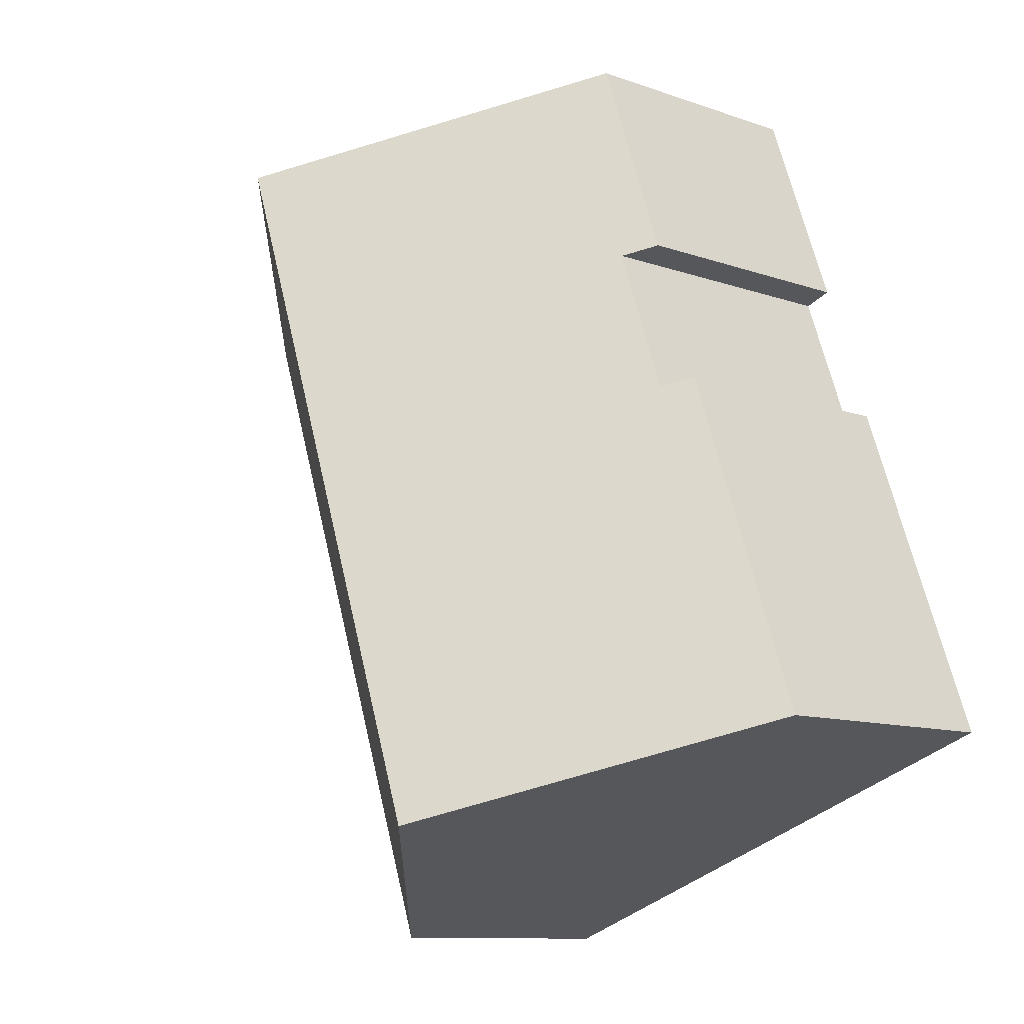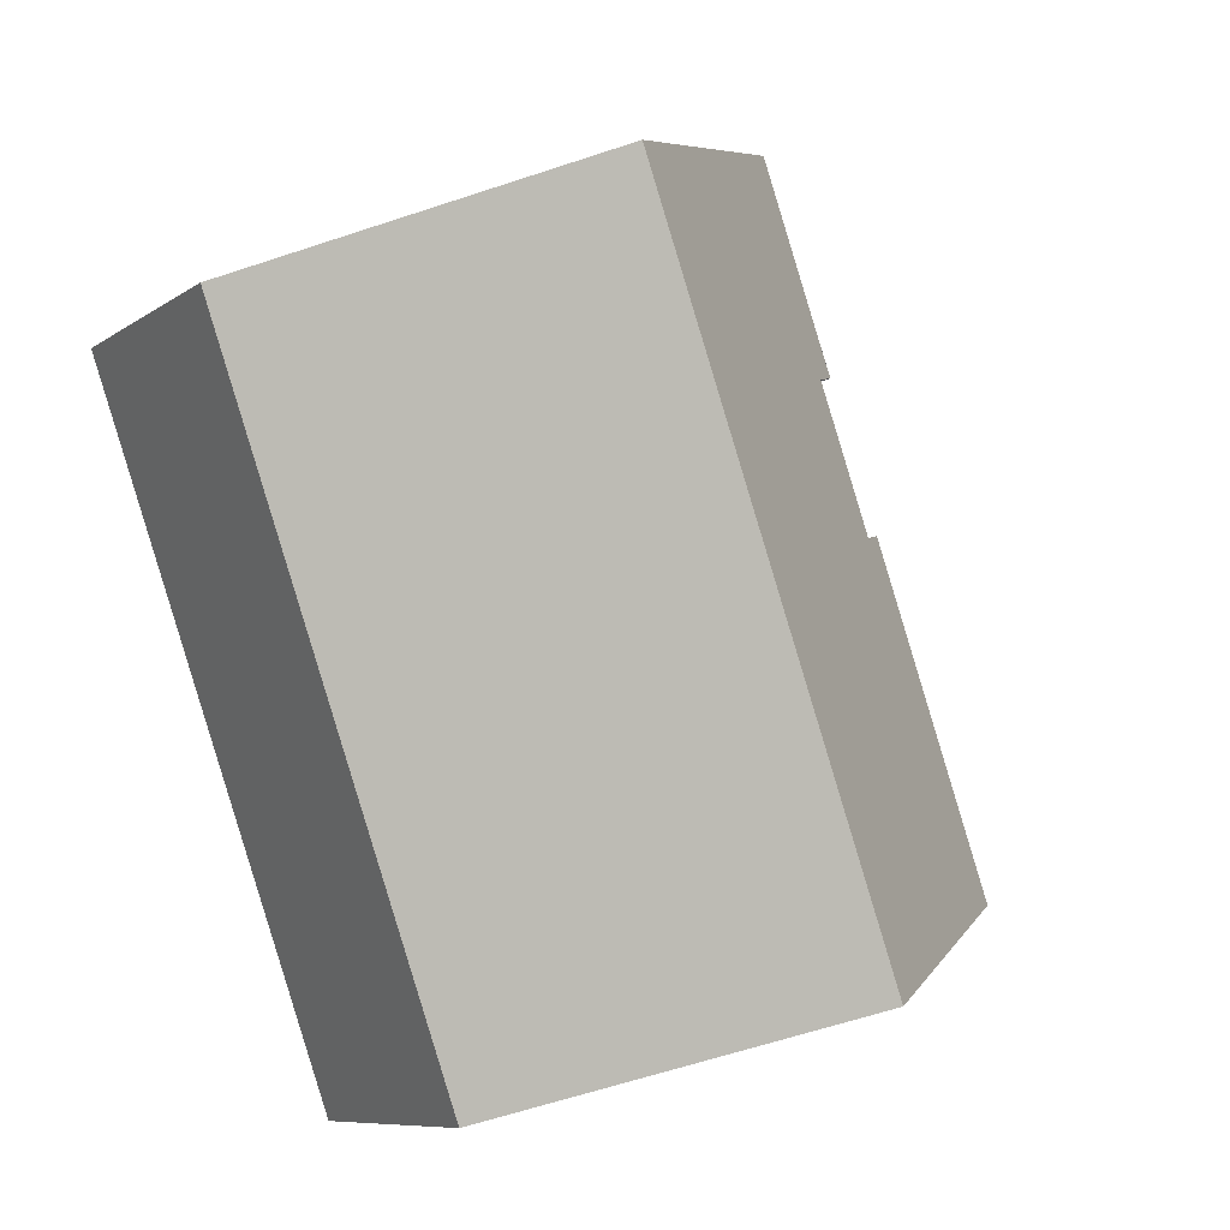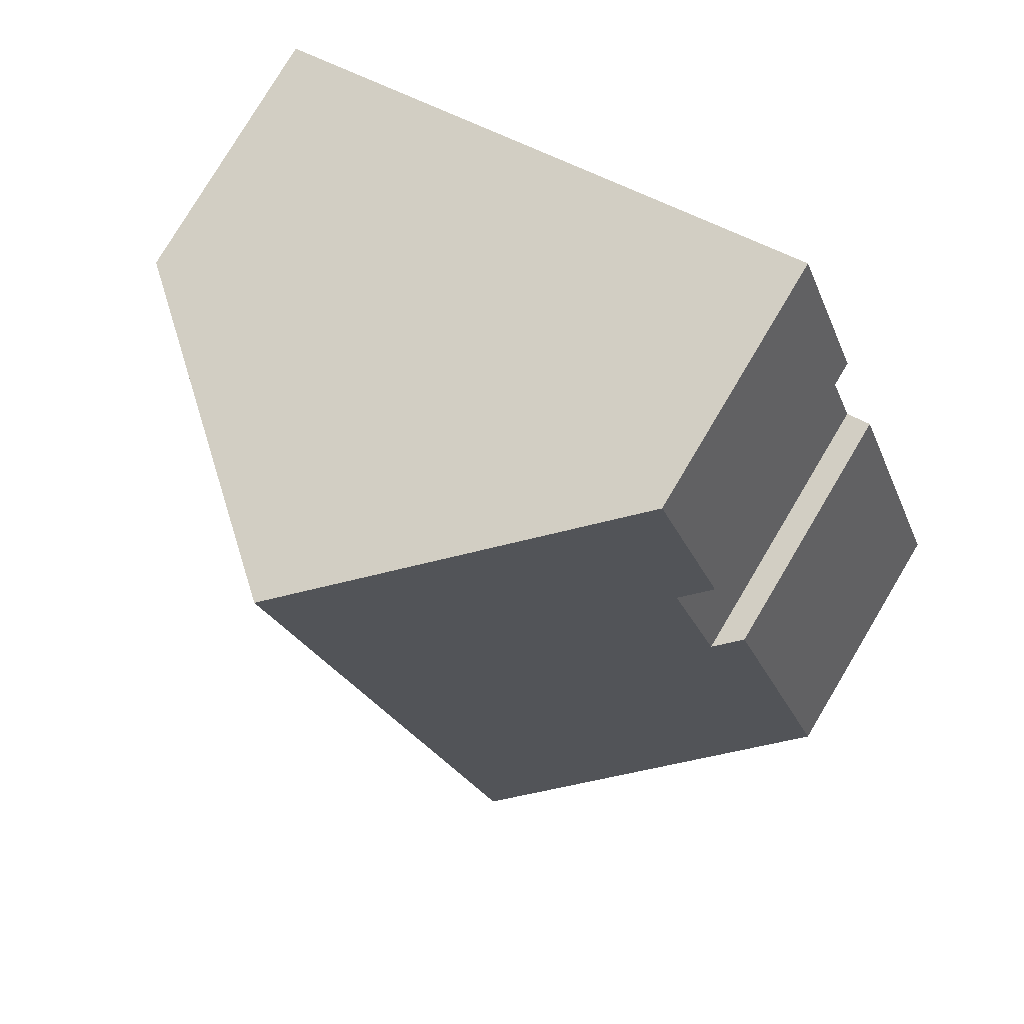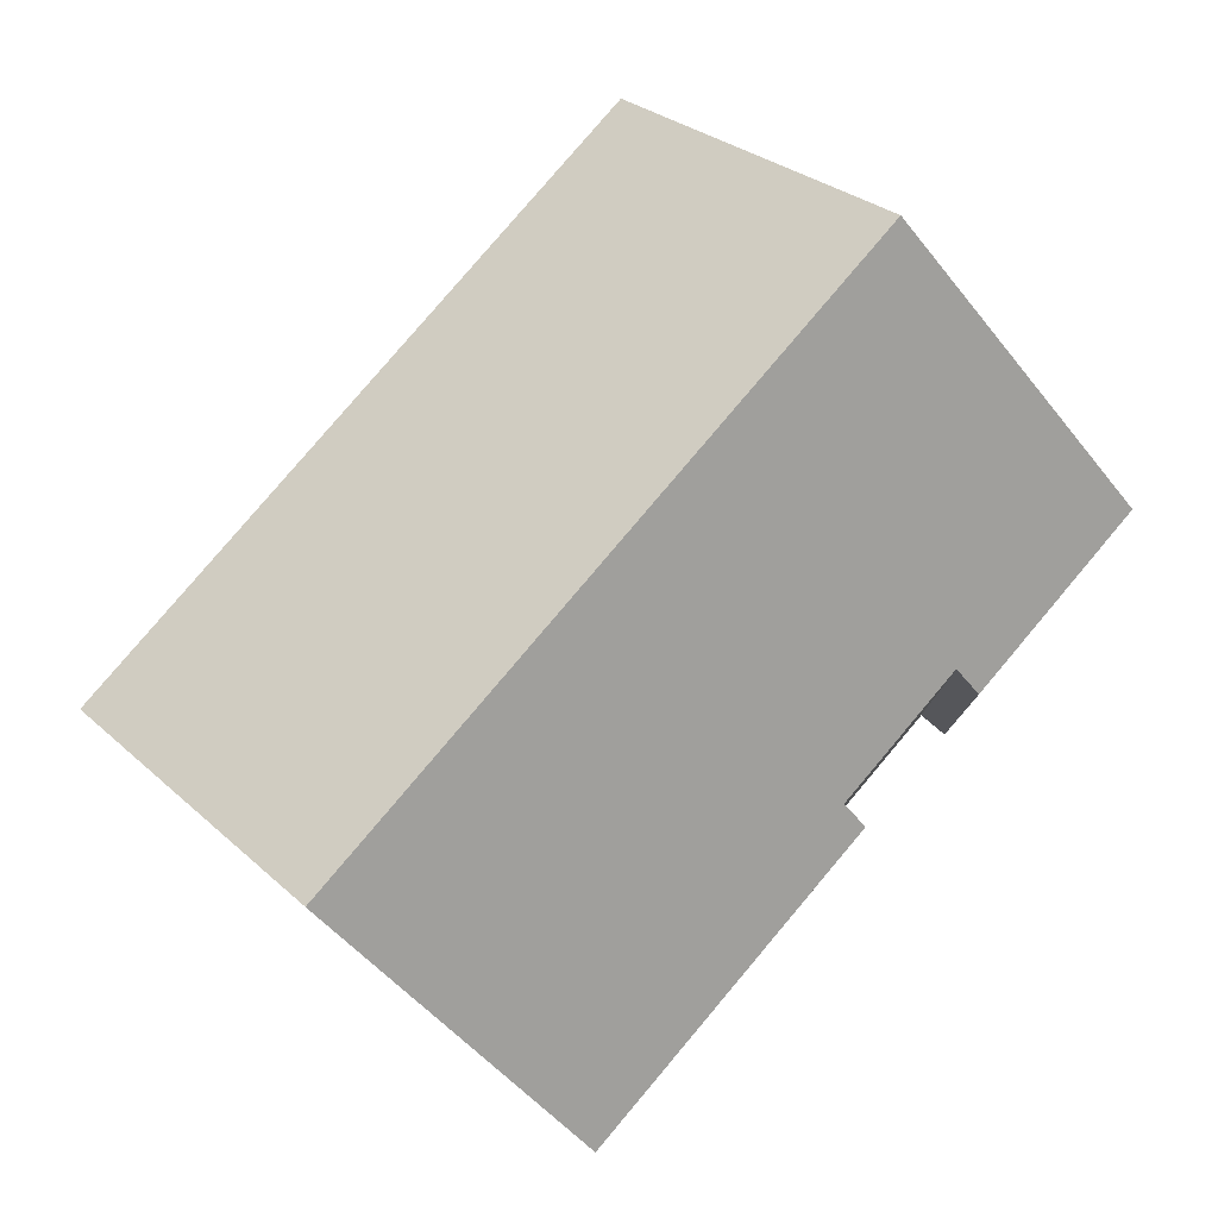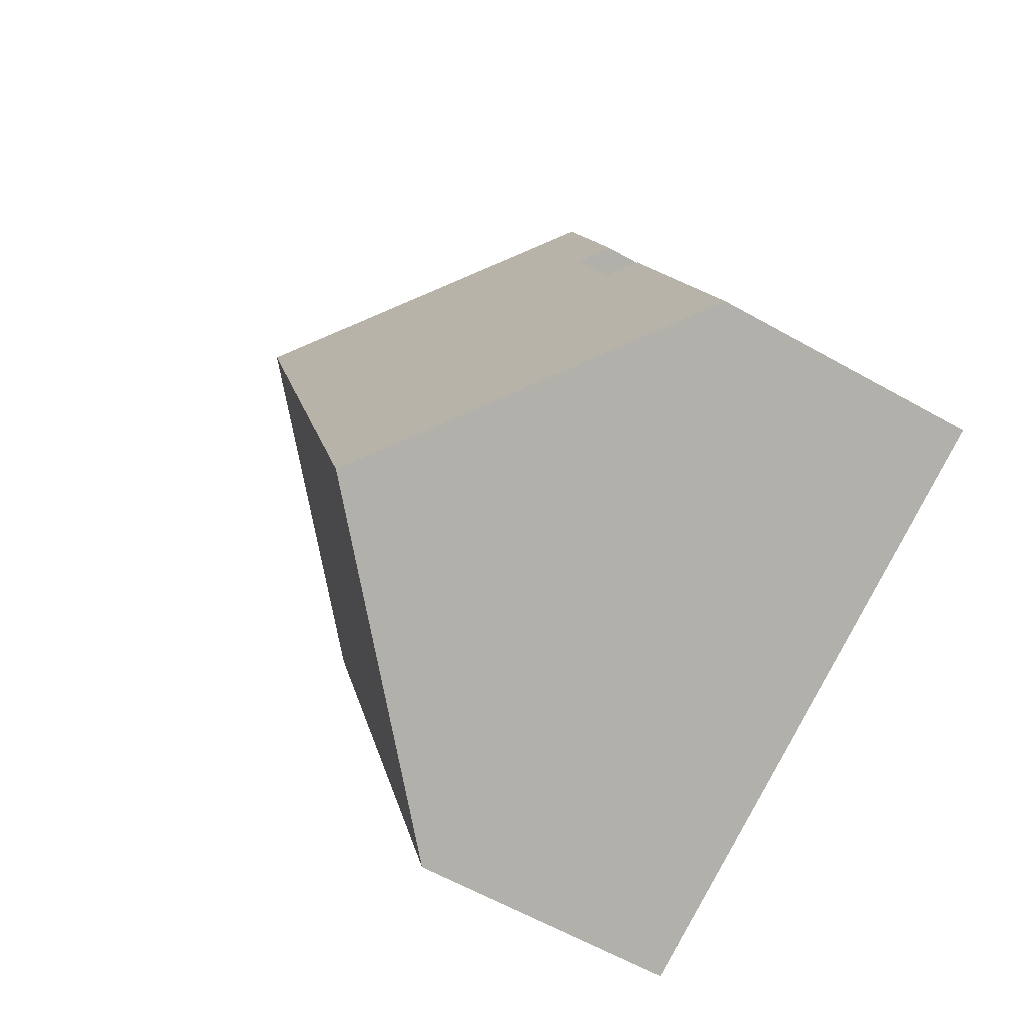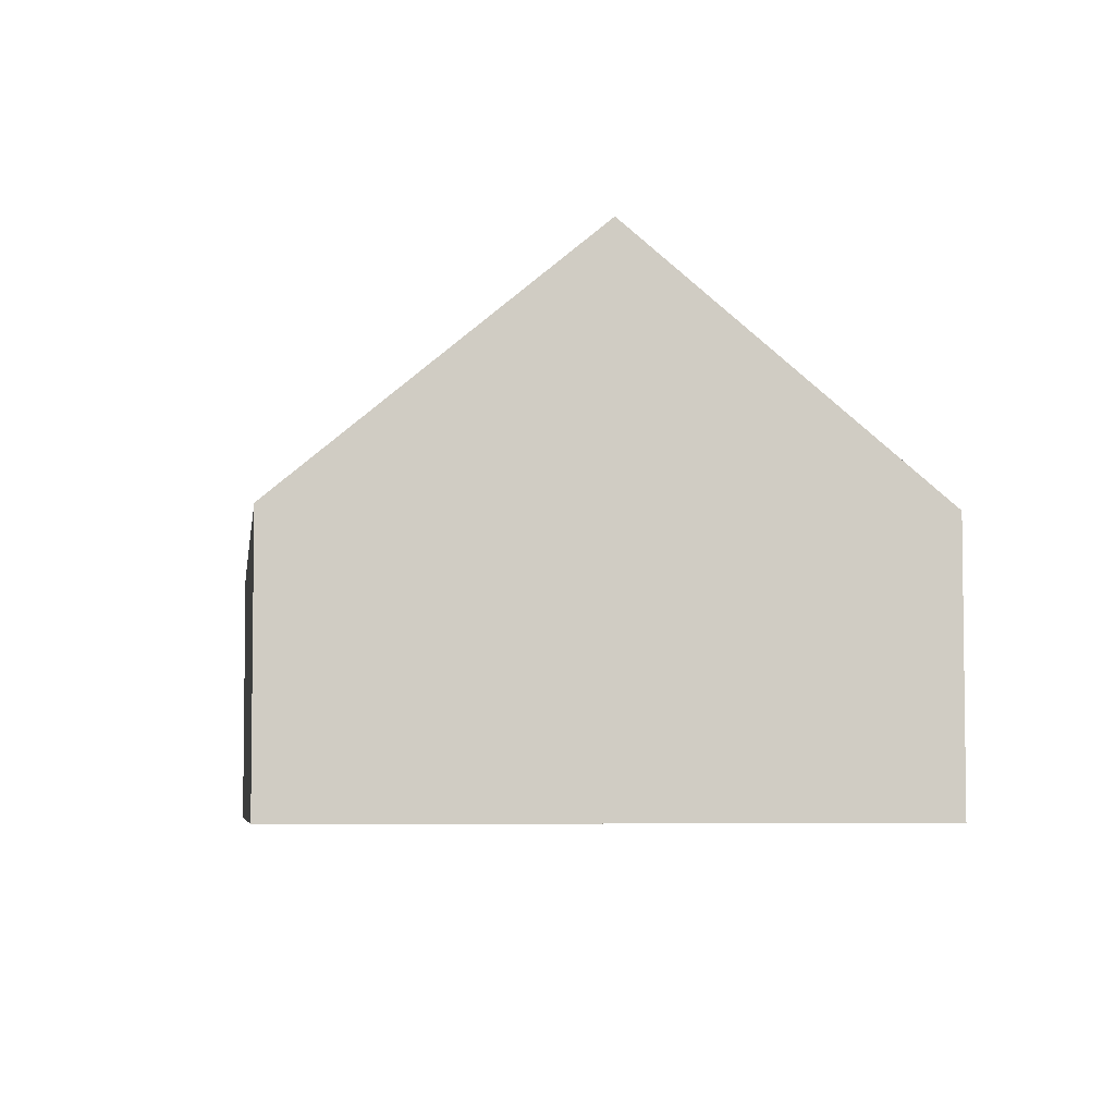
<metadata>
{"format":"obj","ext":"obj","renderer":"f3d","projection":"perspective","resolution":1024,"background":"white","views":[{"elev":-10.6,"azim":-131.7,"up":"+Z"},{"elev":-8.6,"azim":149.6,"up":"+Z"},{"elev":78.6,"azim":-149.2,"up":"+Z"},{"elev":79.7,"azim":-120.2,"up":"+Y"},{"elev":-61.2,"azim":-119.9,"up":"+Z"},{"elev":-5.3,"azim":-167.7,"up":"+Y"}]}
</metadata>
<code>
v  8.516 8.196 9.638
v  2.791 4.215 7.935
v  3.977 4.216 11.26
v  3.237 4.606 7.776
v  2.395 4.607 5.415
v  4.504 8.196 -1.607
v  0 4.246 2.6e-16
v  1.984 4.246 5.561
v  13.05 4.215 8.018
v  9.043 4.215 -3.226
v  0 0 0
v  1.984 -3.405e-16 5.561
v  2.395 -3.316e-16 5.415
v  3.237 -4.761e-16 7.776
v  3.977 -6.893e-16 11.26
v  2.791 -4.859e-16 7.935
v  8.516 -5.902e-16 9.638
v  13.05 -4.91e-16 8.018
v  4.504 9.84e-17 -1.607
v  9.043 1.975e-16 -3.226
g defaultobject
f 1 2 3
f 2 1 4
f 4 1 5
f 5 1 6
f 5 6 7
f 7 8 5
f 9 6 1
f 6 9 10
f 11 8 7
f 8 11 12
f 13 4 5
f 4 13 14
f 2 15 3
f 15 2 16
f 8 13 5
f 13 8 12
f 15 1 3
f 1 15 9
f 9 15 17
f 9 17 18
f 14 2 4
f 2 14 16
f 10 7 6
f 7 10 11
f 11 10 19
f 19 10 20
f 18 10 9
f 10 18 20
f 16 14 15
f 17 20 18
f 20 17 15
f 20 15 14
f 20 14 13
f 20 13 12
f 20 12 11
f 20 11 19

</code>
